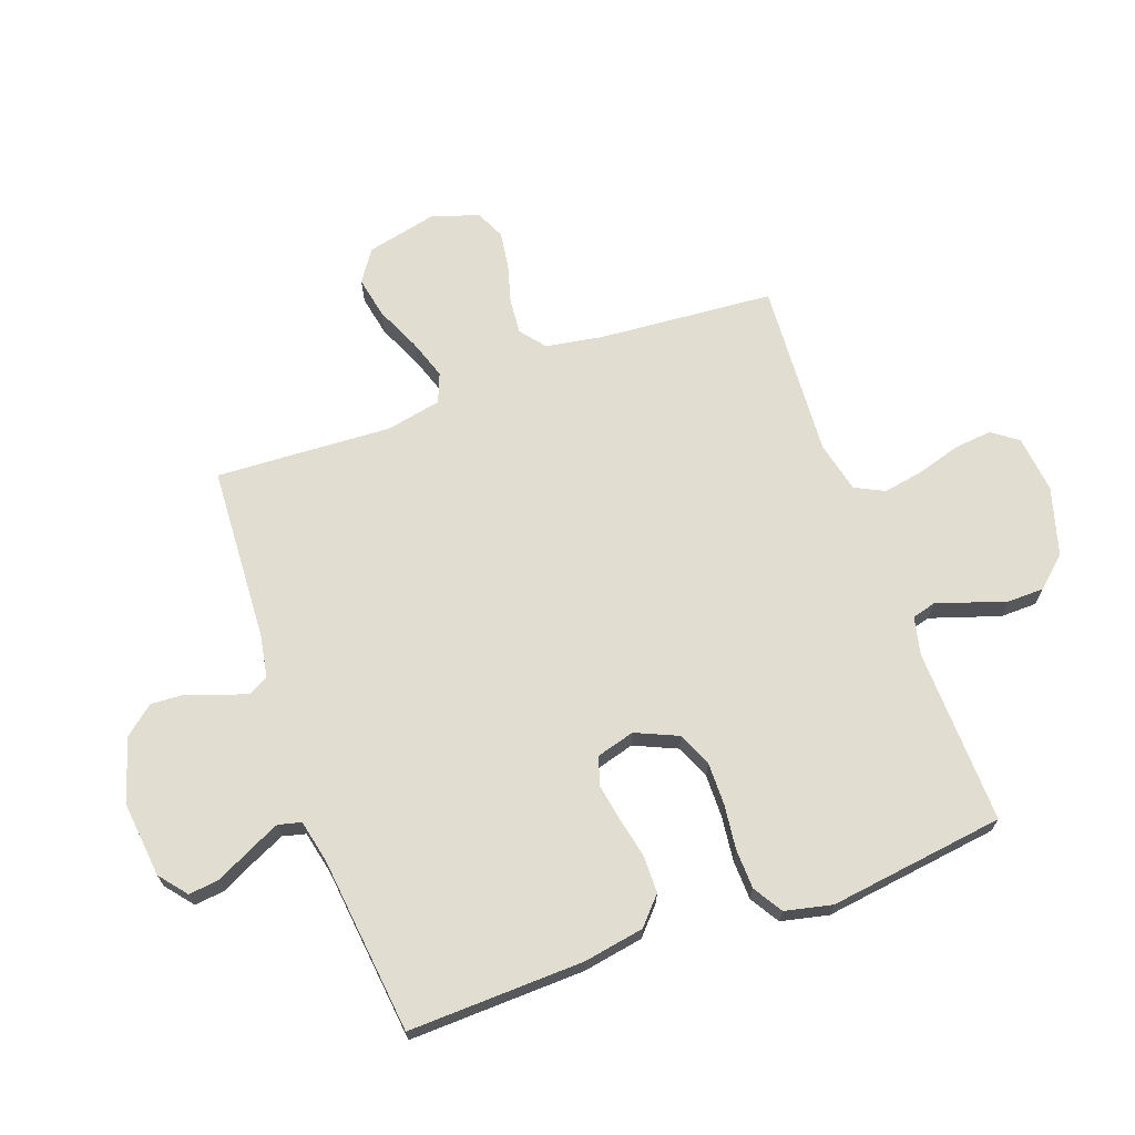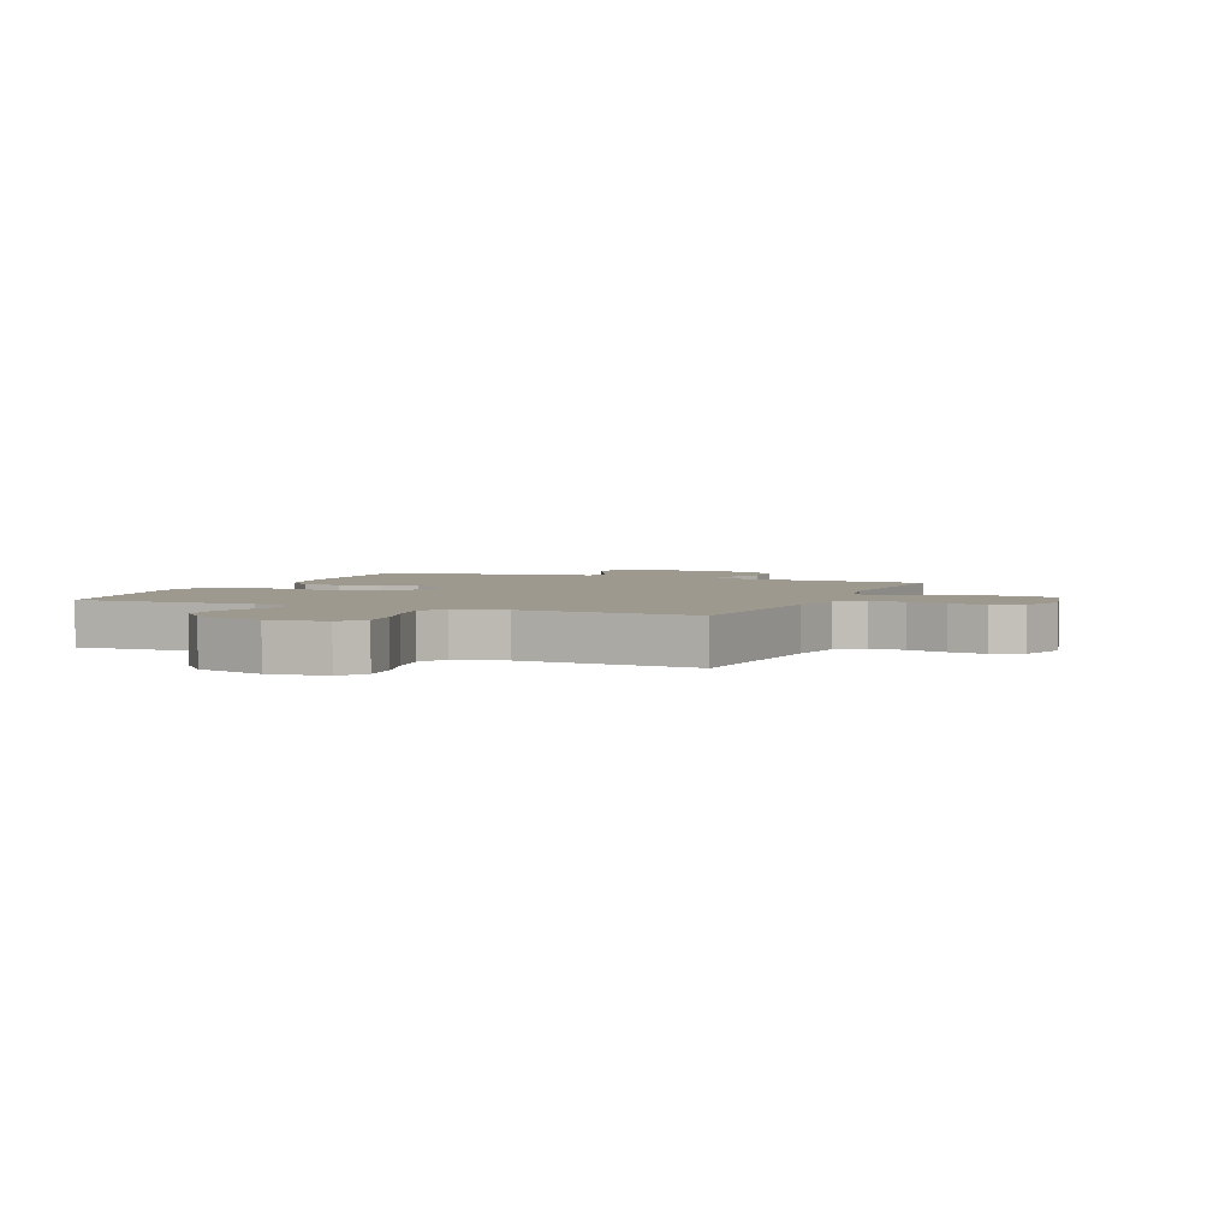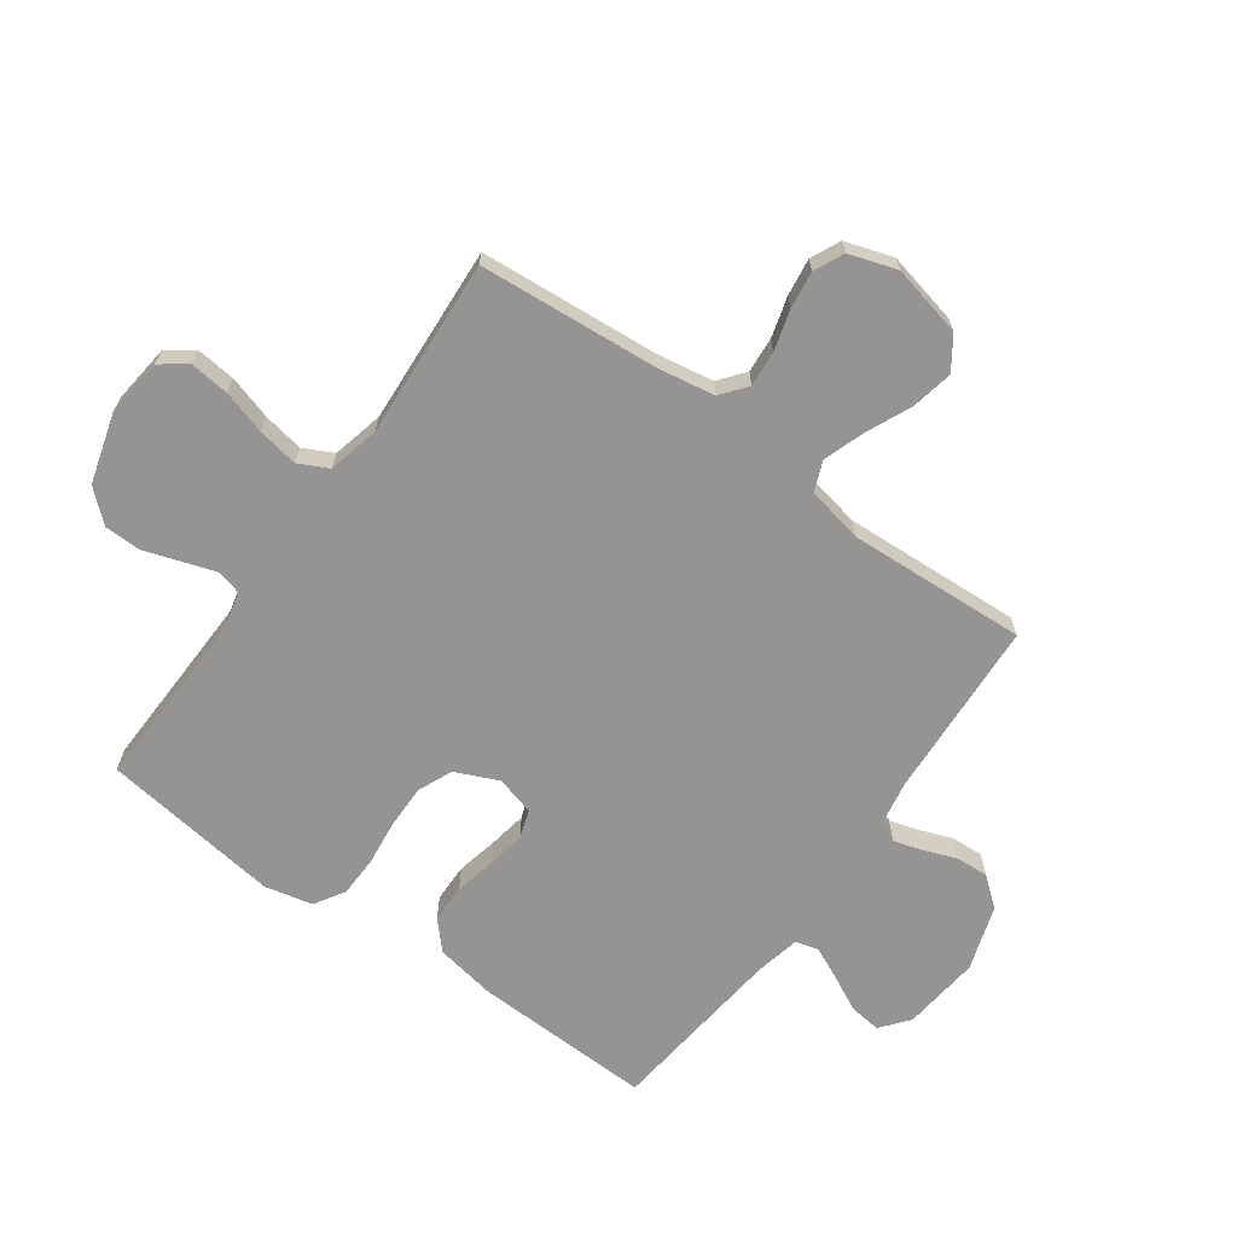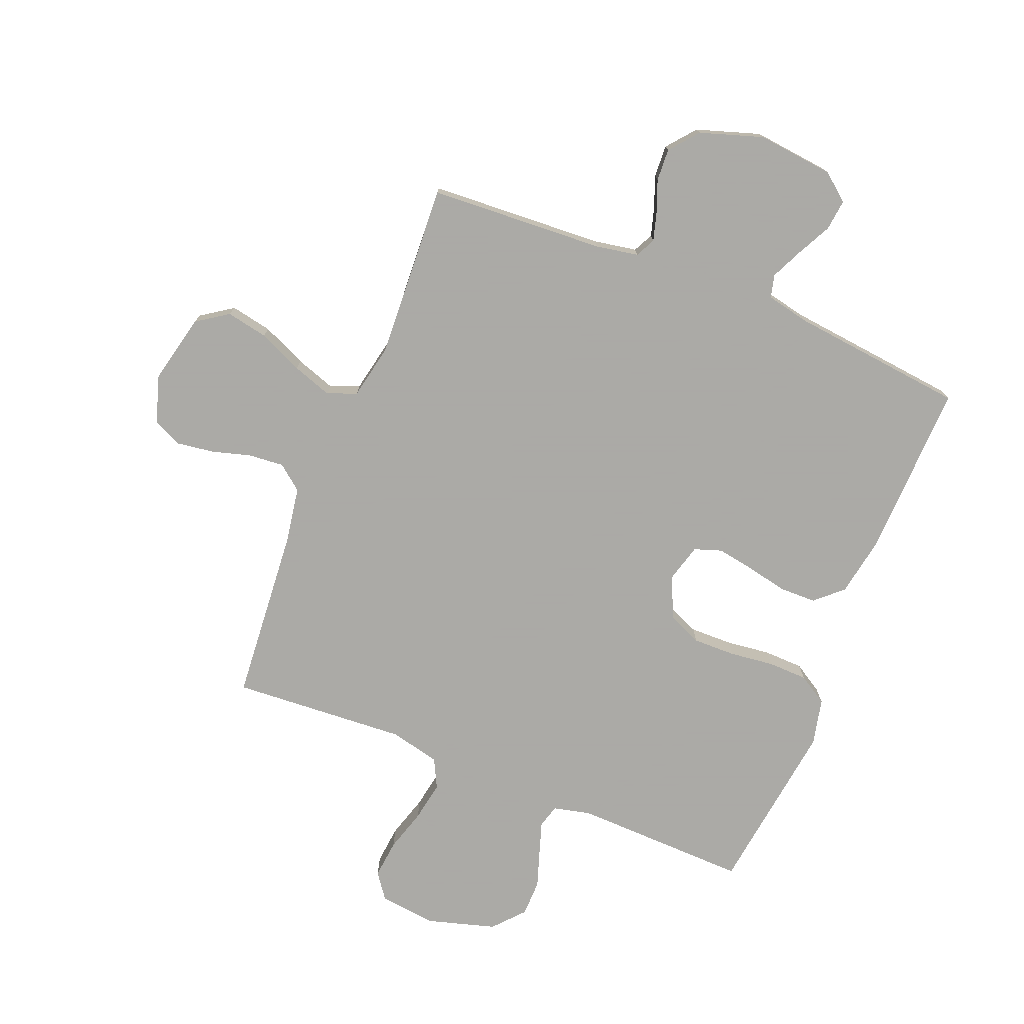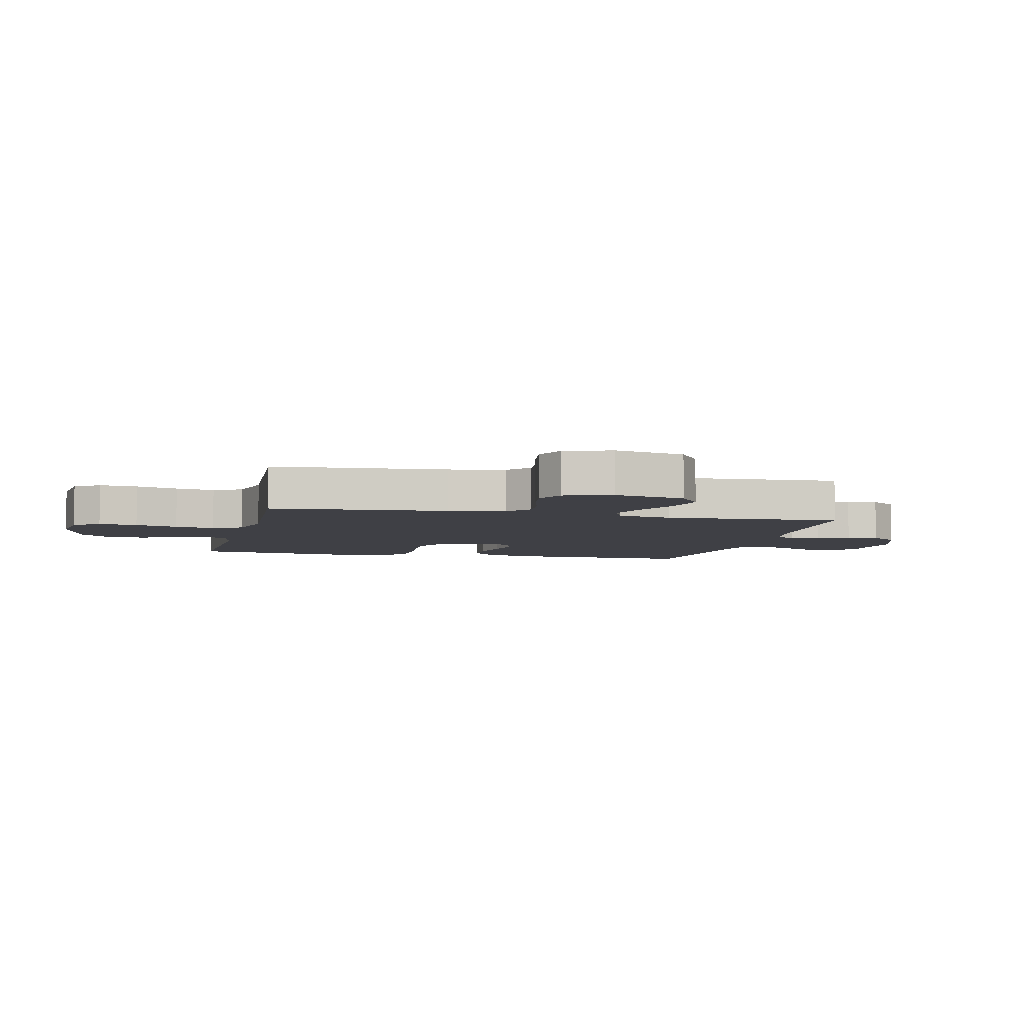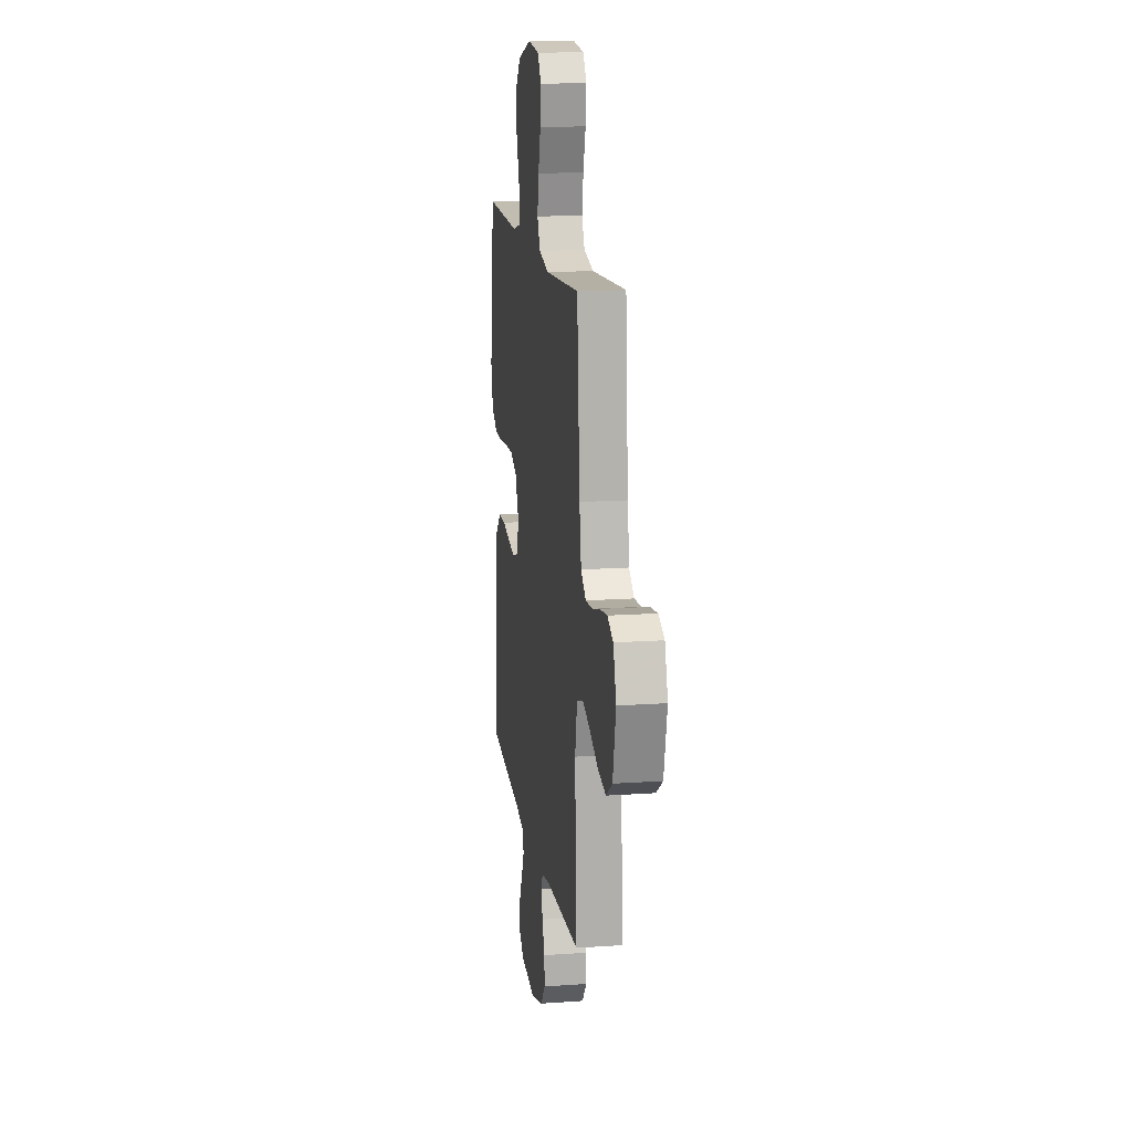
<metadata>
{"format":"obj","ext":"obj","renderer":"f3d","projection":"perspective","resolution":1024,"background":"white","views":[{"elev":68.5,"azim":-109.9,"up":"+Y"},{"elev":3.4,"azim":22.9,"up":"+Y"},{"elev":-67.1,"azim":54.3,"up":"+Y"},{"elev":-75.7,"azim":158.1,"up":"+Y"},{"elev":-5.2,"azim":76.9,"up":"+Y"},{"elev":15.3,"azim":81.6,"up":"+Z"}]}
</metadata>
<code>
v -0.5 0.07 -0.5
v -0.491 0.07 -0.2
v -0.473 0.07 -0.098
v -0.427 0.07 -0.056
v -0.363 0.07 -0.055
v -0.294 0.07 -0.07
v -0.23 0.07 -0.081
v -0.183 0.07 -0.065
v -0.165 0.07 0
v -0.197 0.07 0.072
v -0.255 0.07 0.097
v -0.328 0.07 0.096
v -0.404 0.07 0.087
v -0.472 0.07 0.089
v -0.522 0.07 0.12
v -0.54 0.07 0.2
v -0.5 0.07 0.5
v -0.2 0.07 0.492
v -0.136 0.07 0.507
v -0.125 0.07 0.547
v -0.143 0.07 0.602
v -0.164 0.07 0.665
v -0.163 0.07 0.727
v -0.117 0.07 0.779
v 0 0.07 0.813
v 0.098 0.07 0.802
v 0.13 0.07 0.758
v 0.123 0.07 0.692
v 0.101 0.07 0.619
v 0.089 0.07 0.551
v 0.114 0.07 0.501
v 0.2 0.07 0.481
v 0.5 0.07 0.5
v 0.524 0.07 0.2
v 0.54 0.07 0.104
v 0.583 0.07 0.07
v 0.643 0.07 0.075
v 0.71 0.07 0.094
v 0.773 0.07 0.103
v 0.823 0.07 0.08
v 0.849 0.07 0
v 0.822 0.07 -0.12
v 0.768 0.07 -0.157
v 0.697 0.07 -0.143
v 0.621 0.07 -0.109
v 0.553 0.07 -0.086
v 0.503 0.07 -0.106
v 0.484 0.07 -0.2
v 0.5 0.07 -0.5
v 0.2 0.07 -0.517
v 0.127 0.07 -0.53
v 0.11 0.07 -0.564
v 0.124 0.07 -0.612
v 0.145 0.07 -0.667
v 0.148 0.07 -0.722
v 0.108 0.07 -0.771
v 0 0.07 -0.806
v -0.13 0.07 -0.792
v -0.177 0.07 -0.754
v -0.171 0.07 -0.701
v -0.141 0.07 -0.642
v -0.116 0.07 -0.588
v -0.126 0.07 -0.549
v -0.2 0.07 -0.533
v -0.5 0 -0.5
v -0.491 0 -0.2
v -0.473 0 -0.098
v -0.427 0 -0.056
v -0.363 0 -0.055
v -0.294 0 -0.07
v -0.23 0 -0.081
v -0.183 0 -0.065
v -0.165 0 0
v -0.197 0 0.072
v -0.255 0 0.097
v -0.328 0 0.096
v -0.404 0 0.087
v -0.472 0 0.089
v -0.522 0 0.12
v -0.54 0 0.2
v -0.5 0 0.5
v -0.2 0 0.492
v -0.136 0 0.507
v -0.125 0 0.547
v -0.143 0 0.602
v -0.164 0 0.665
v -0.163 0 0.727
v -0.117 0 0.779
v 0 0 0.813
v 0.098 0 0.802
v 0.13 0 0.758
v 0.123 0 0.692
v 0.101 0 0.619
v 0.089 0 0.551
v 0.114 0 0.501
v 0.2 0 0.481
v 0.5 0 0.5
v 0.524 0 0.2
v 0.54 0 0.104
v 0.583 0 0.07
v 0.643 0 0.075
v 0.71 0 0.094
v 0.773 0 0.103
v 0.823 0 0.08
v 0.849 0 0
v 0.822 0 -0.12
v 0.768 0 -0.157
v 0.697 0 -0.143
v 0.621 0 -0.109
v 0.553 0 -0.086
v 0.503 0 -0.106
v 0.484 0 -0.2
v 0.5 0 -0.5
v 0.2 0 -0.517
v 0.127 0 -0.53
v 0.11 0 -0.564
v 0.124 0 -0.612
v 0.145 0 -0.667
v 0.148 0 -0.722
v 0.108 0 -0.771
v 0 0 -0.806
v -0.13 0 -0.792
v -0.177 0 -0.754
v -0.171 0 -0.701
v -0.141 0 -0.642
v -0.116 0 -0.588
v -0.126 0 -0.549
v -0.2 0 -0.533
f 59 60 61
f 58 59 61
f 57 58 61
f 56 57 61
f 55 56 61
f 54 55 61
f 53 54 61
f 52 53 61 62
f 51 52 62 63
f 48 49 50
f 51 63 64
f 50 51 64
f 48 50 64
f 47 48 64
f 43 44 45
f 42 43 45
f 41 42 45
f 40 41 45
f 39 40 45
f 38 39 45
f 37 38 45
f 36 37 45 46
f 35 36 46 47
f 32 33 34
f 35 47 64
f 34 35 64
f 32 34 64
f 31 32 64
f 27 28 29
f 26 27 29
f 25 26 29
f 24 25 29
f 23 24 29
f 22 23 29
f 21 22 29
f 20 21 29 30
f 19 20 30 31
f 16 17 18
f 15 16 18
f 14 15 18
f 13 14 18
f 12 13 18
f 18 19 31
f 12 18 31
f 11 12 31
f 4 5 6
f 3 4 6
f 2 3 6
f 1 2 6
f 64 1 6
f 64 6 7
f 10 11 31
f 9 10 31
f 8 9 31 64
f 7 8 64
f 125 124 123
f 125 123 122
f 125 122 121
f 125 121 120
f 125 120 119
f 125 119 118
f 125 118 117
f 126 125 117 116
f 127 126 116 115
f 114 113 112
f 128 127 115
f 128 115 114
f 128 114 112
f 128 112 111
f 109 108 107
f 109 107 106
f 109 106 105
f 109 105 104
f 109 104 103
f 109 103 102
f 109 102 101
f 110 109 101 100
f 111 110 100 99
f 98 97 96
f 128 111 99
f 128 99 98
f 128 98 96
f 128 96 95
f 93 92 91
f 93 91 90
f 93 90 89
f 93 89 88
f 93 88 87
f 93 87 86
f 93 86 85
f 94 93 85 84
f 95 94 84 83
f 82 81 80
f 82 80 79
f 82 79 78
f 82 78 77
f 82 77 76
f 95 83 82
f 95 82 76
f 95 76 75
f 70 69 68
f 70 68 67
f 70 67 66
f 70 66 65
f 70 65 128
f 71 70 128
f 95 75 74
f 95 74 73
f 128 95 73 72
f 128 72 71
f 1 65 66 2
f 2 66 67 3
f 3 67 68 4
f 4 68 69 5
f 5 69 70 6
f 6 70 71 7
f 7 71 72 8
f 8 72 73 9
f 9 73 74 10
f 10 74 75 11
f 11 75 76 12
f 12 76 77 13
f 13 77 78 14
f 14 78 79 15
f 15 79 80 16
f 16 80 81 17
f 17 81 82 18
f 18 82 83 19
f 19 83 84 20
f 20 84 85 21
f 21 85 86 22
f 22 86 87 23
f 23 87 88 24
f 24 88 89 25
f 25 89 90 26
f 26 90 91 27
f 27 91 92 28
f 28 92 93 29
f 29 93 94 30
f 30 94 95 31
f 31 95 96 32
f 32 96 97 33
f 33 97 98 34
f 34 98 99 35
f 35 99 100 36
f 36 100 101 37
f 37 101 102 38
f 38 102 103 39
f 39 103 104 40
f 40 104 105 41
f 41 105 106 42
f 42 106 107 43
f 43 107 108 44
f 44 108 109 45
f 45 109 110 46
f 46 110 111 47
f 47 111 112 48
f 48 112 113 49
f 49 113 114 50
f 50 114 115 51
f 51 115 116 52
f 52 116 117 53
f 53 117 118 54
f 54 118 119 55
f 55 119 120 56
f 56 120 121 57
f 57 121 122 58
f 58 122 123 59
f 59 123 124 60
f 60 124 125 61
f 61 125 126 62
f 62 126 127 63
f 63 127 128 64
f 64 128 65 1

</code>
